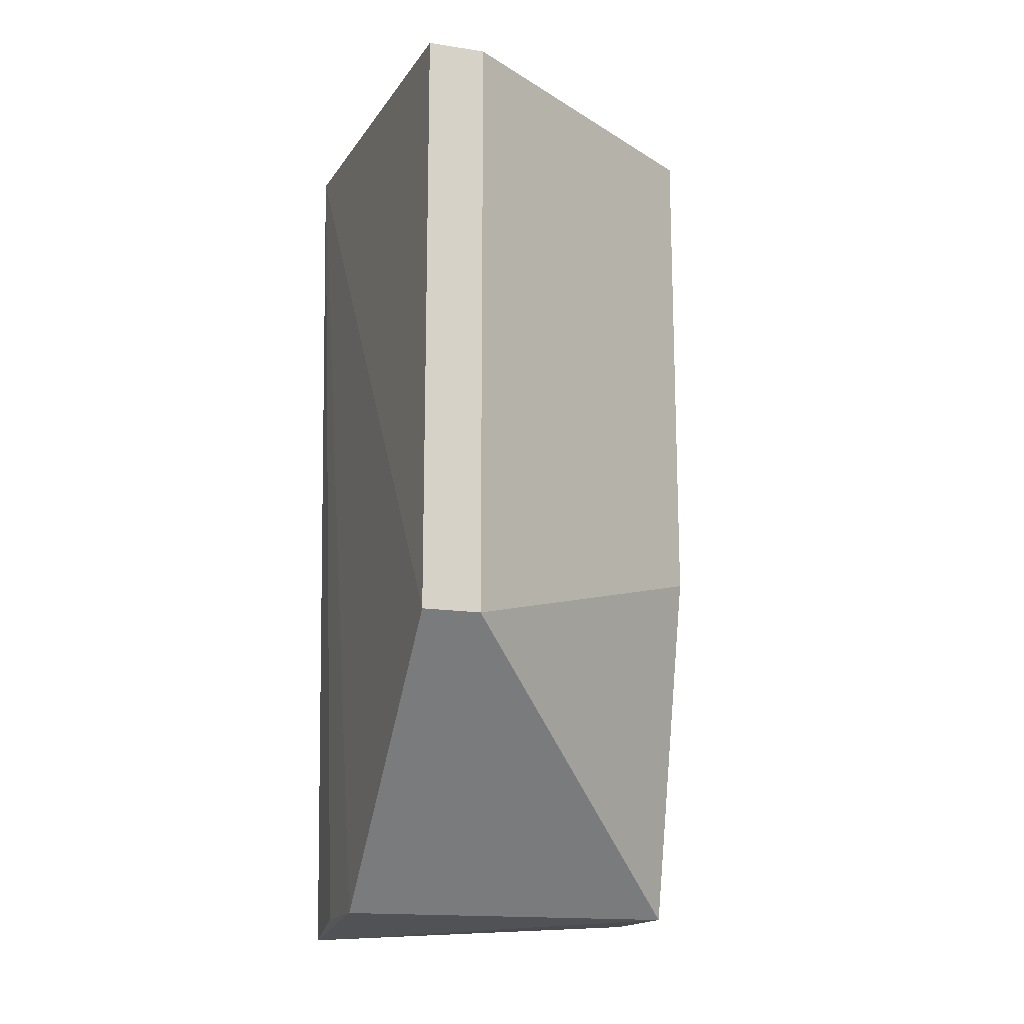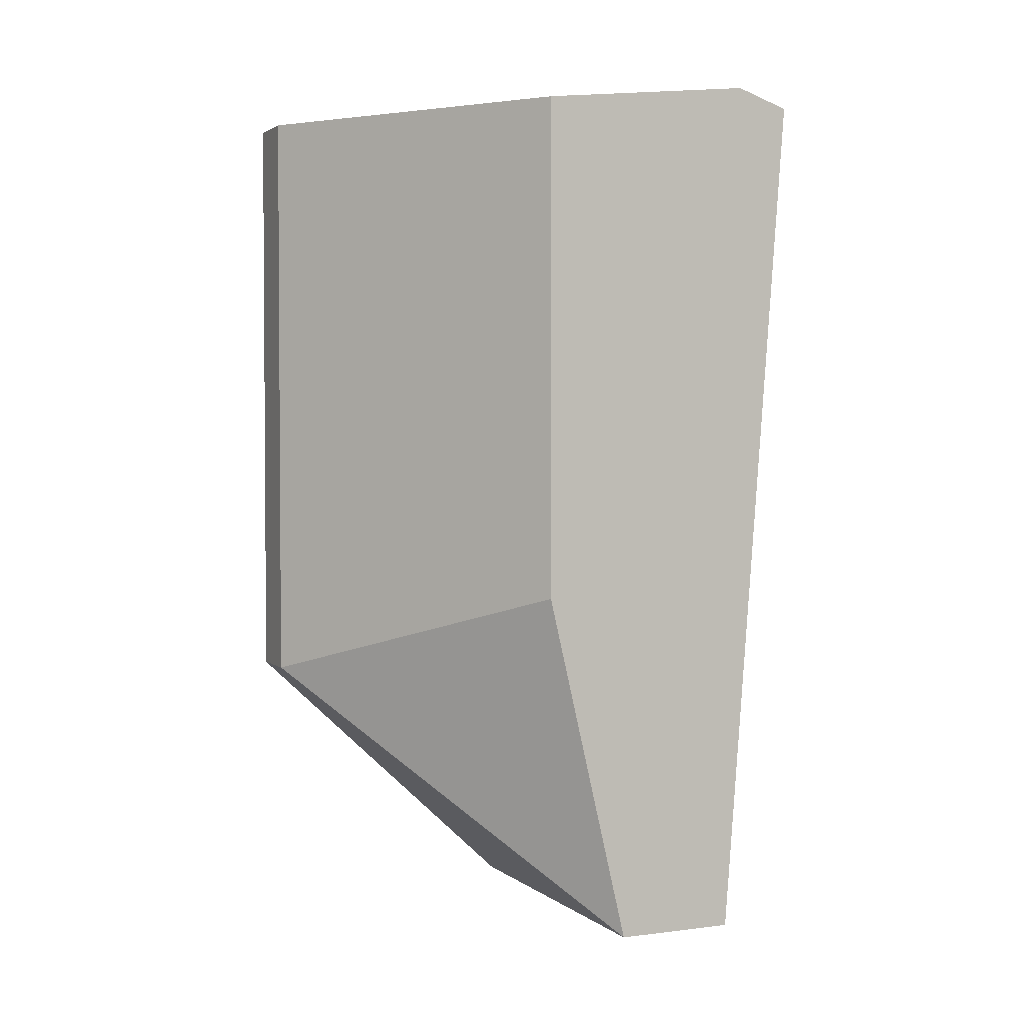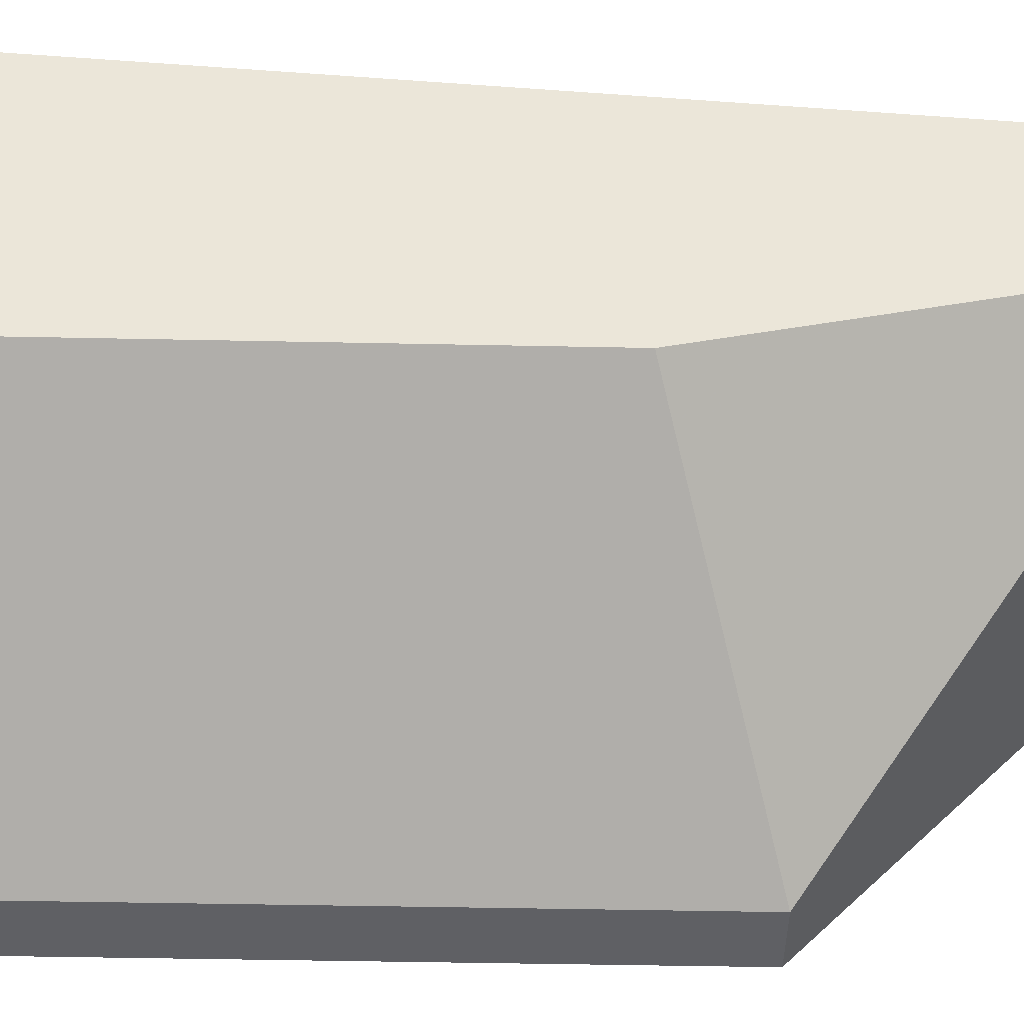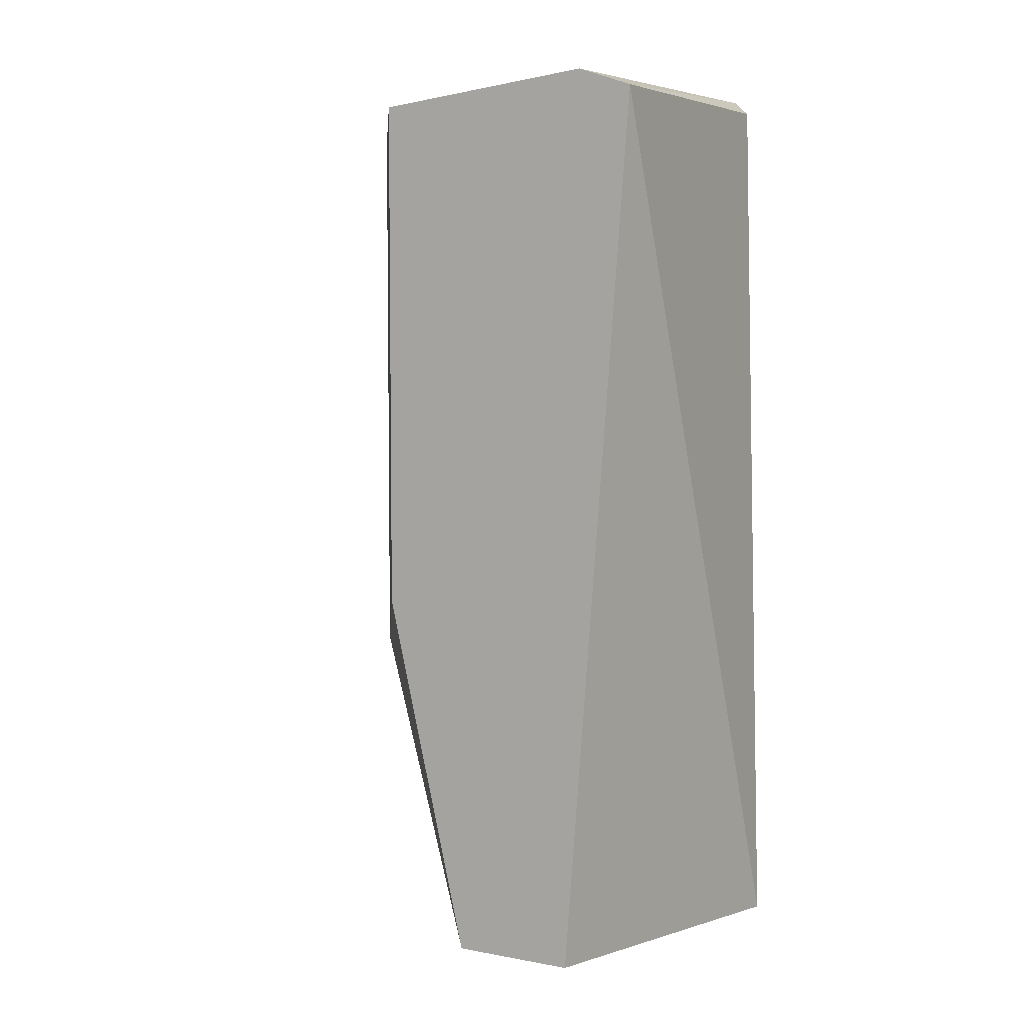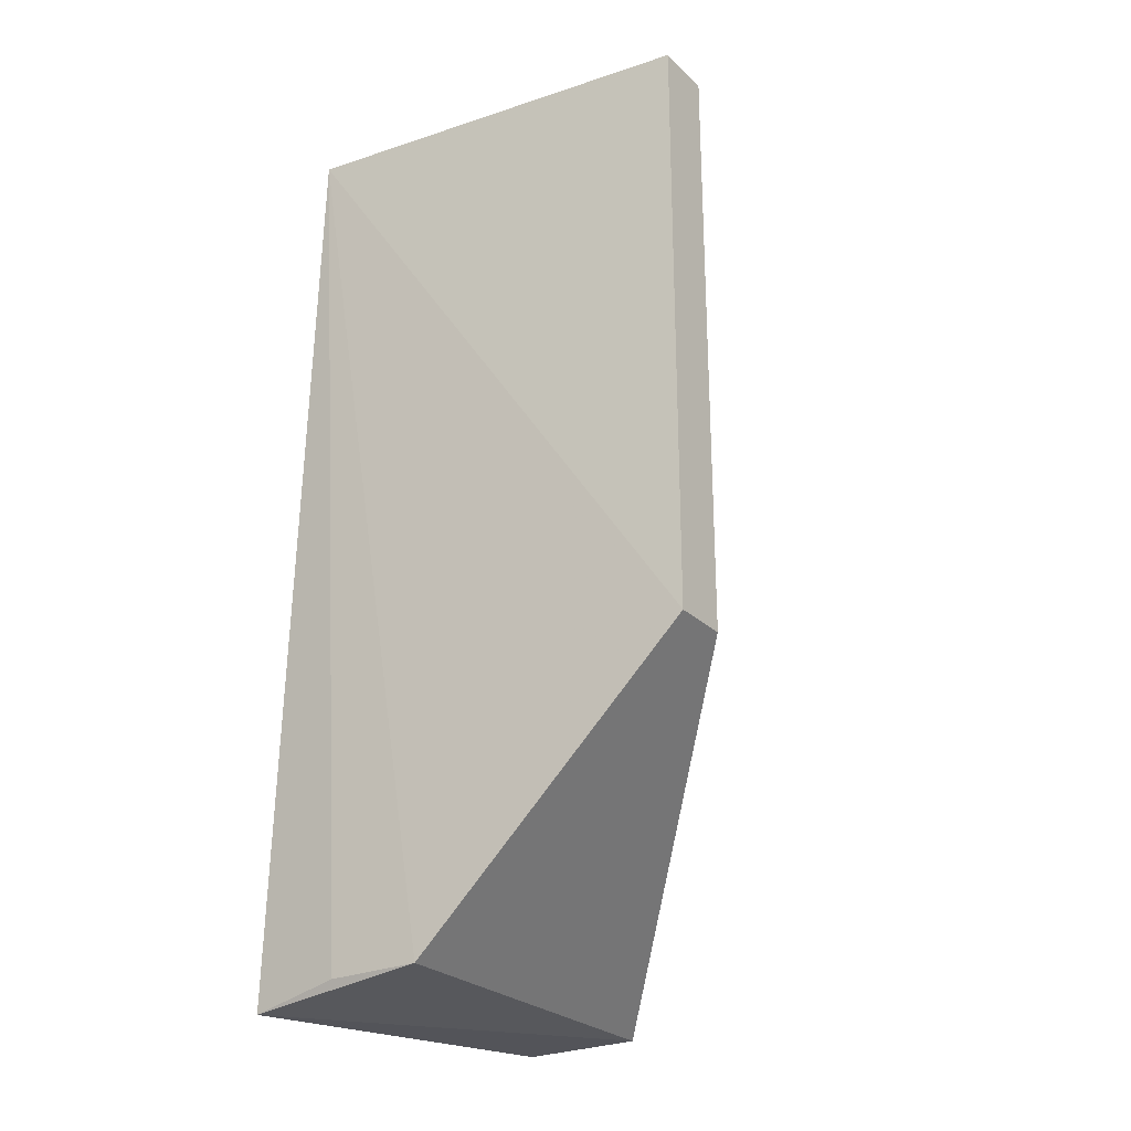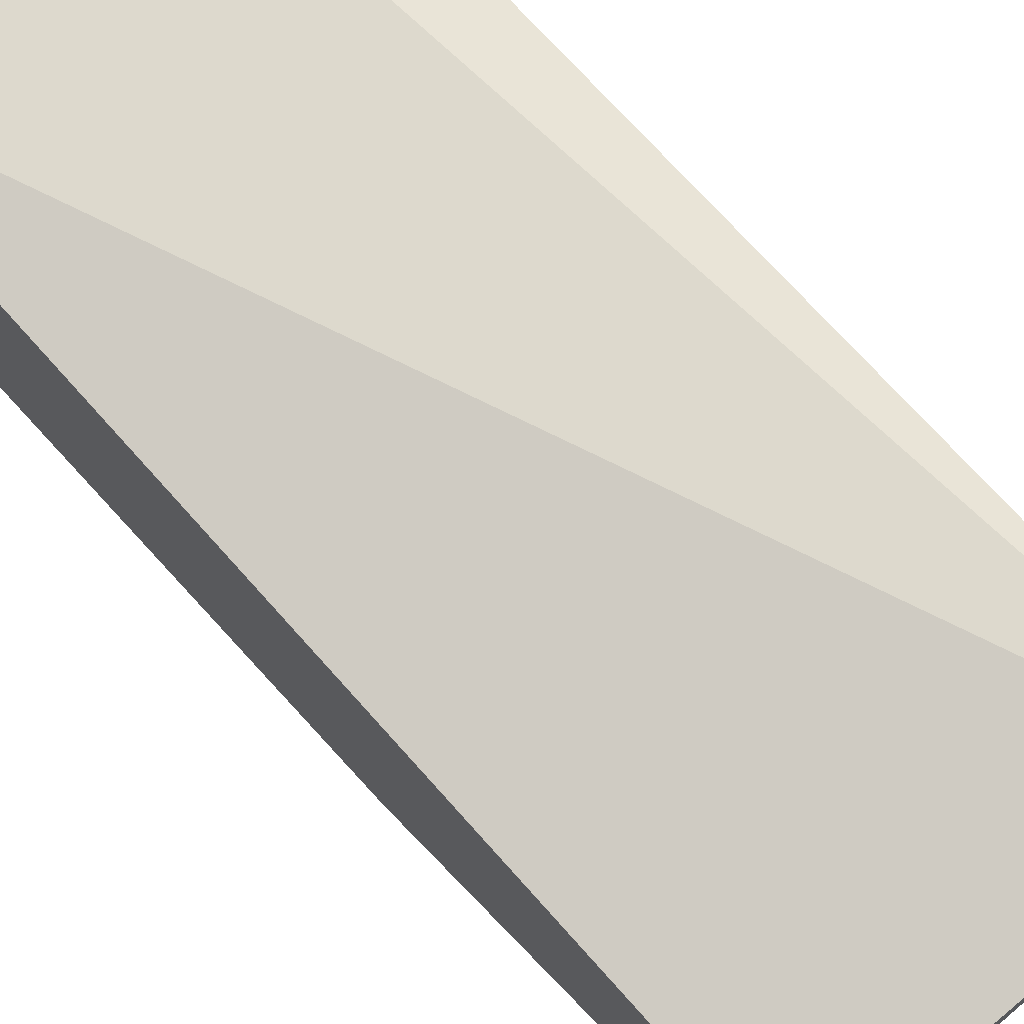
<metadata>
{"format":"obj","ext":"obj","renderer":"f3d","projection":"perspective","resolution":1024,"background":"white","views":[{"elev":-16.1,"azim":-17.6,"up":"+Z"},{"elev":2.6,"azim":66.0,"up":"+Z"},{"elev":-43.5,"azim":88.6,"up":"+Y"},{"elev":5.4,"azim":120.1,"up":"+Z"},{"elev":-26.2,"azim":-55.4,"up":"+Z"},{"elev":71.9,"azim":137.7,"up":"+Y"}]}
</metadata>
<code>
v -0.367 2.08 0.2043
v -0.367 2.004 0.196
v -0.367 2.075 -0.104
v -0.4852 2.098 -0.11
v -0.4945 2.081 0.2059
v -0.4876 1.935 -0.01245
v -0.367 2.098 0.198
v -0.4676 1.935 0.196
v -0.367 2.033 -0.104
v -0.4876 2.033 -0.104
v -0.4646 2.098 0.1979
v -0.4676 1.935 -0.01245
v -0.4876 1.935 0.196
v -0.4876 2.065 -0.104
v -0.367 2.004 0.02007
f 7 1 3
f 7 3 4
f 7 5 1
f 8 2 1
f 8 1 5
f 9 1 2
f 9 3 1
f 9 4 3
f 10 6 5
f 10 4 9
f 11 7 4
f 11 4 5
f 11 5 7
f 12 10 9
f 12 6 10
f 13 8 5
f 13 5 6
f 13 12 8
f 13 6 12
f 14 10 5
f 14 5 4
f 14 4 10
f 15 12 9
f 15 9 2
f 15 2 8
f 15 8 12

</code>
